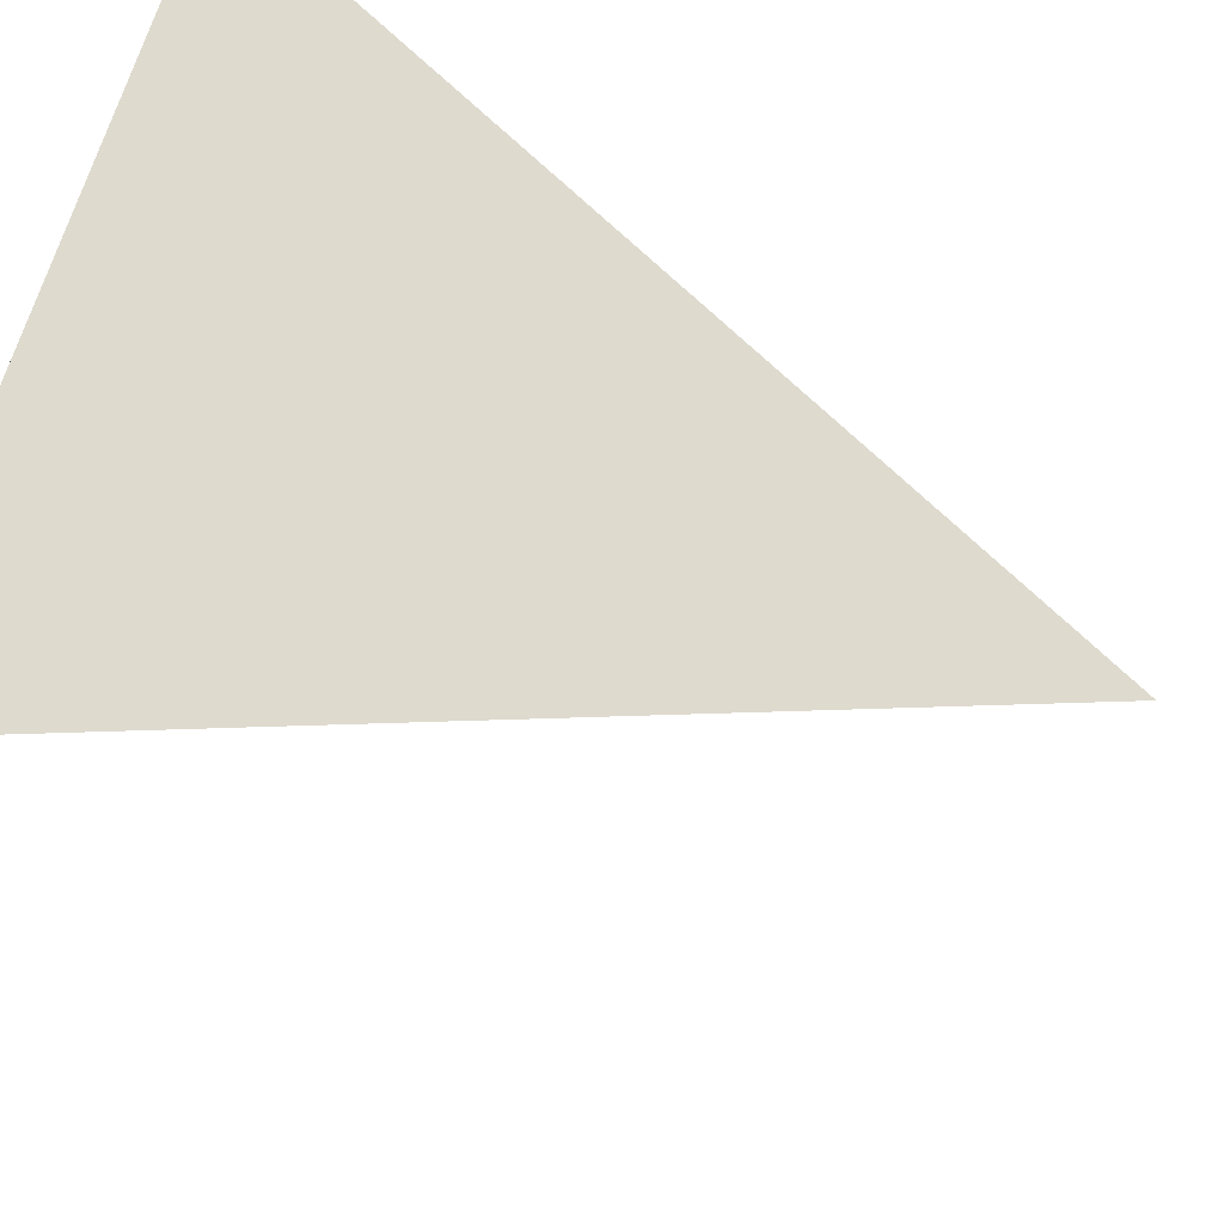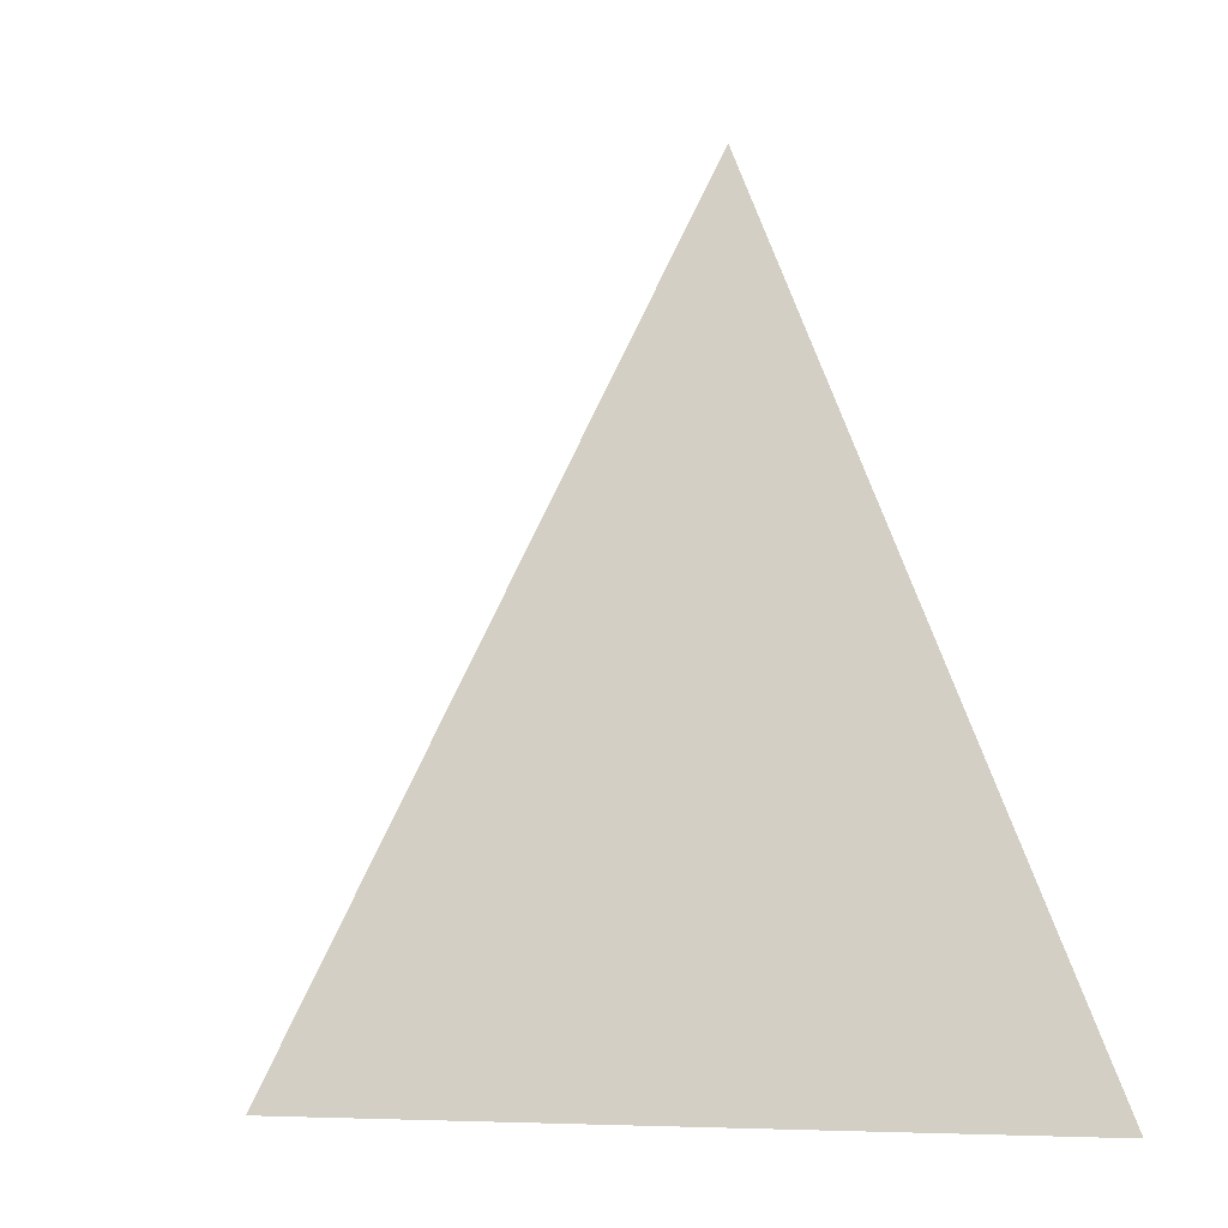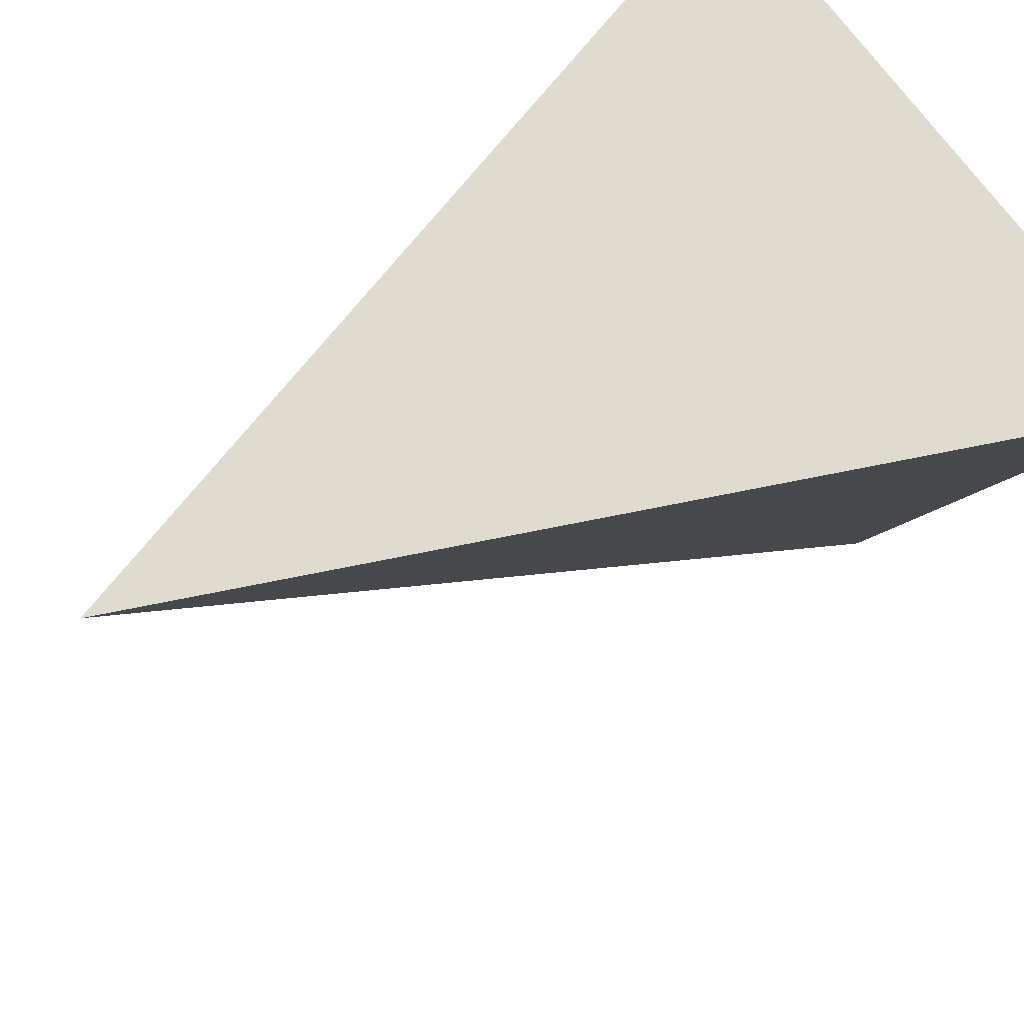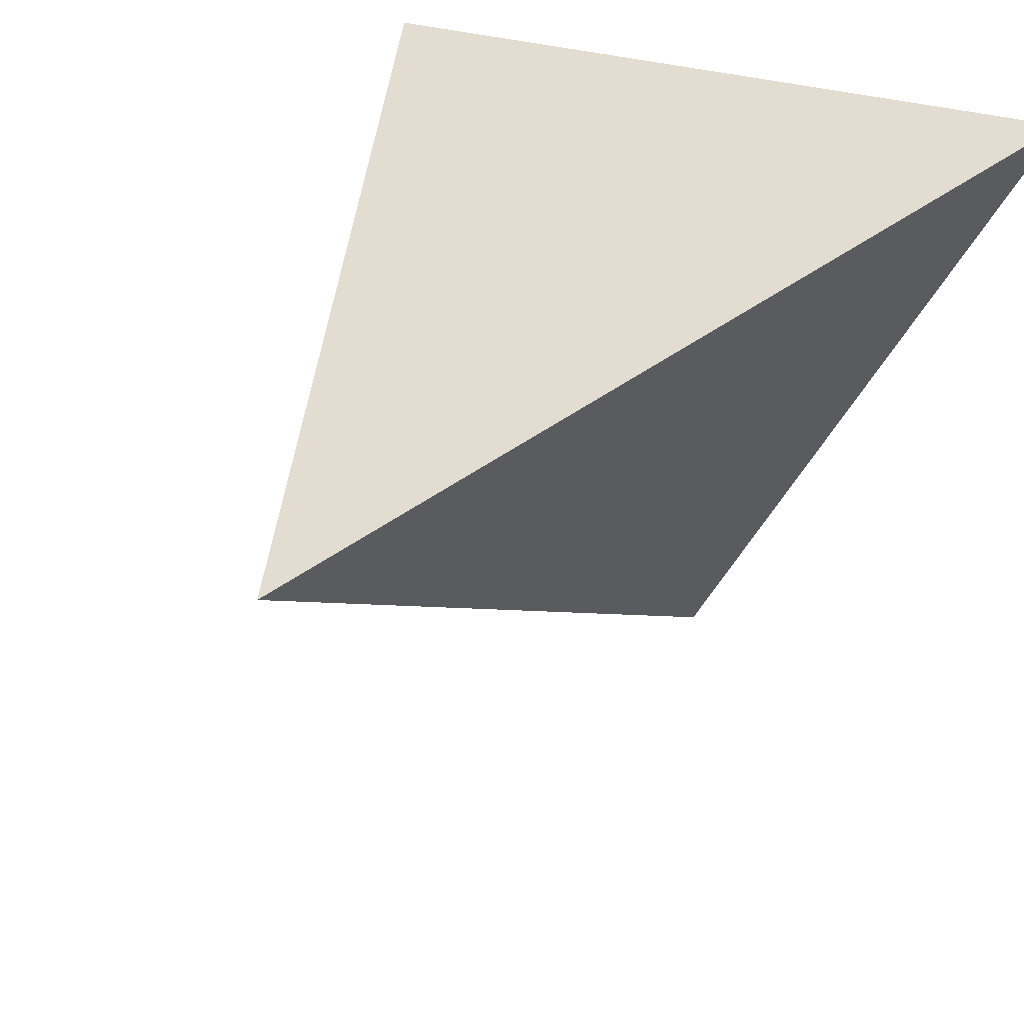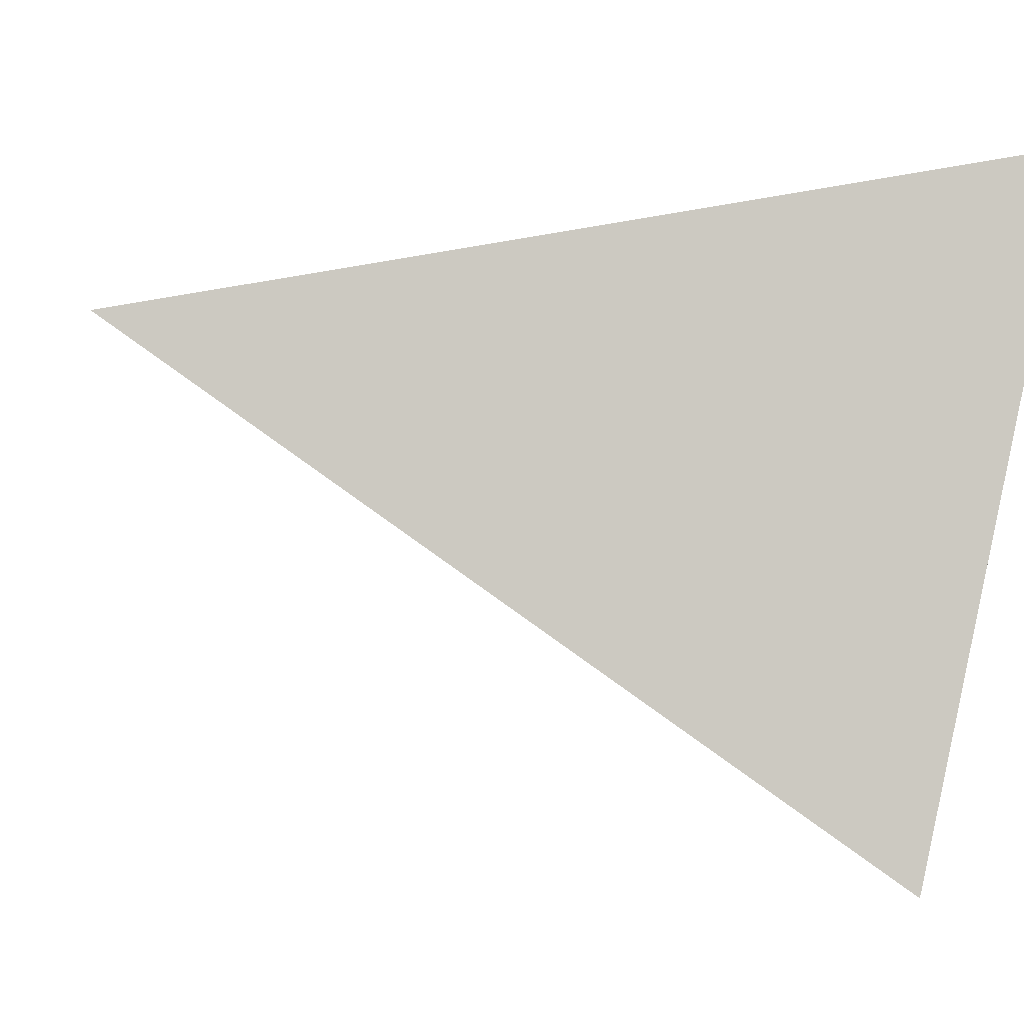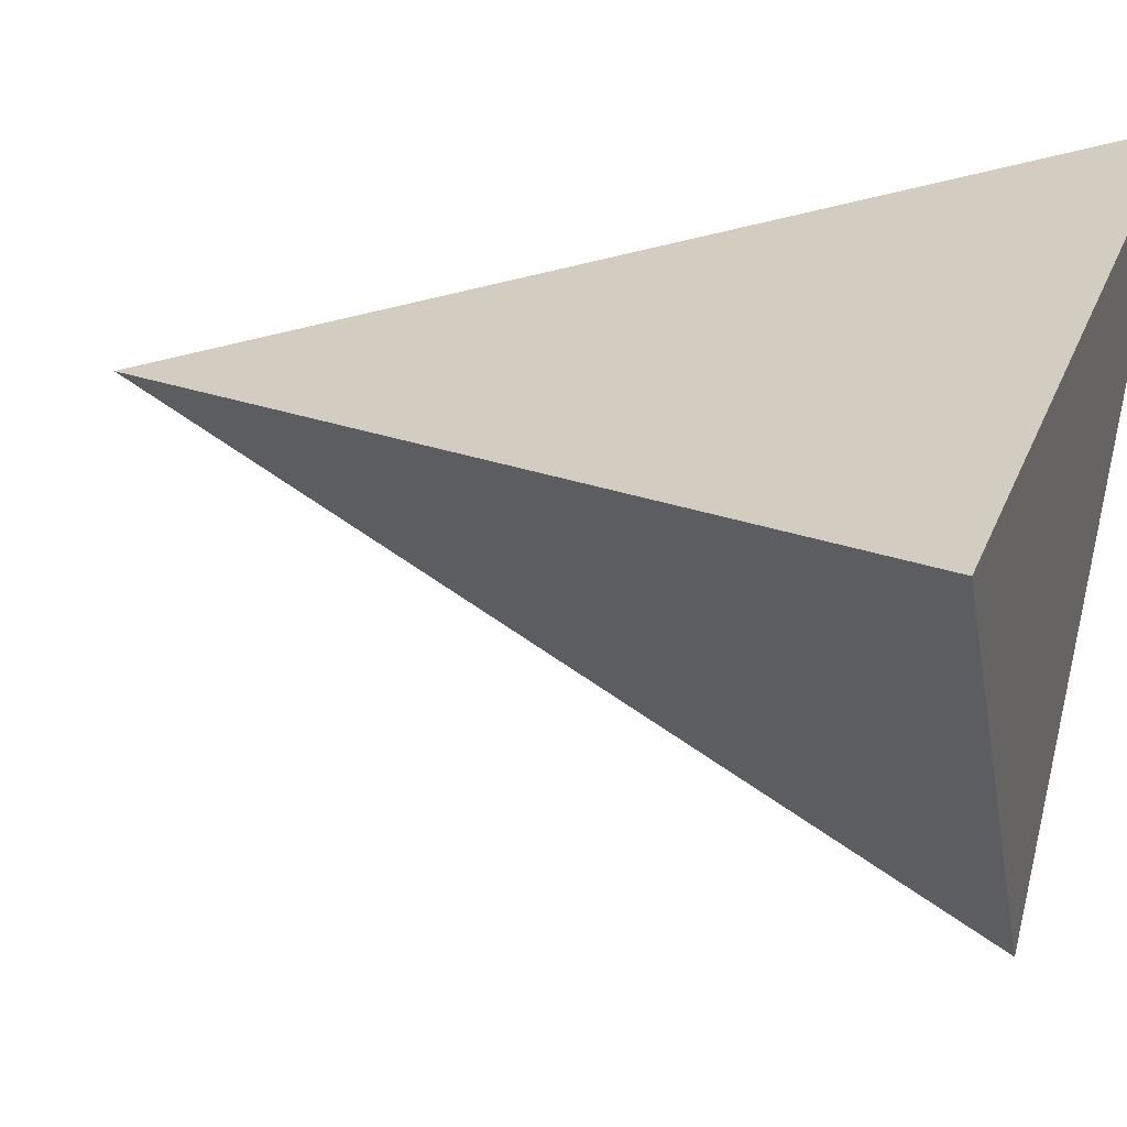
<metadata>
{"format":"obj","ext":"obj","renderer":"f3d","projection":"perspective","resolution":1024,"background":"white","views":[{"elev":66.2,"azim":106.3,"up":"+Z"},{"elev":-4.3,"azim":-106.0,"up":"+Y"},{"elev":53.2,"azim":-117.4,"up":"+Z"},{"elev":26.5,"azim":-151.1,"up":"+Z"},{"elev":-31.8,"azim":-114.9,"up":"+Z"},{"elev":33.7,"azim":-69.6,"up":"+Z"}]}
</metadata>
<code>
v 0 0 -1
v 0 2 0
v 0.866 0 0.5
v -0.866 0 0.5
f 1 2 3
f 3 2 4
f 4 2 1
f 1 3 4

</code>
